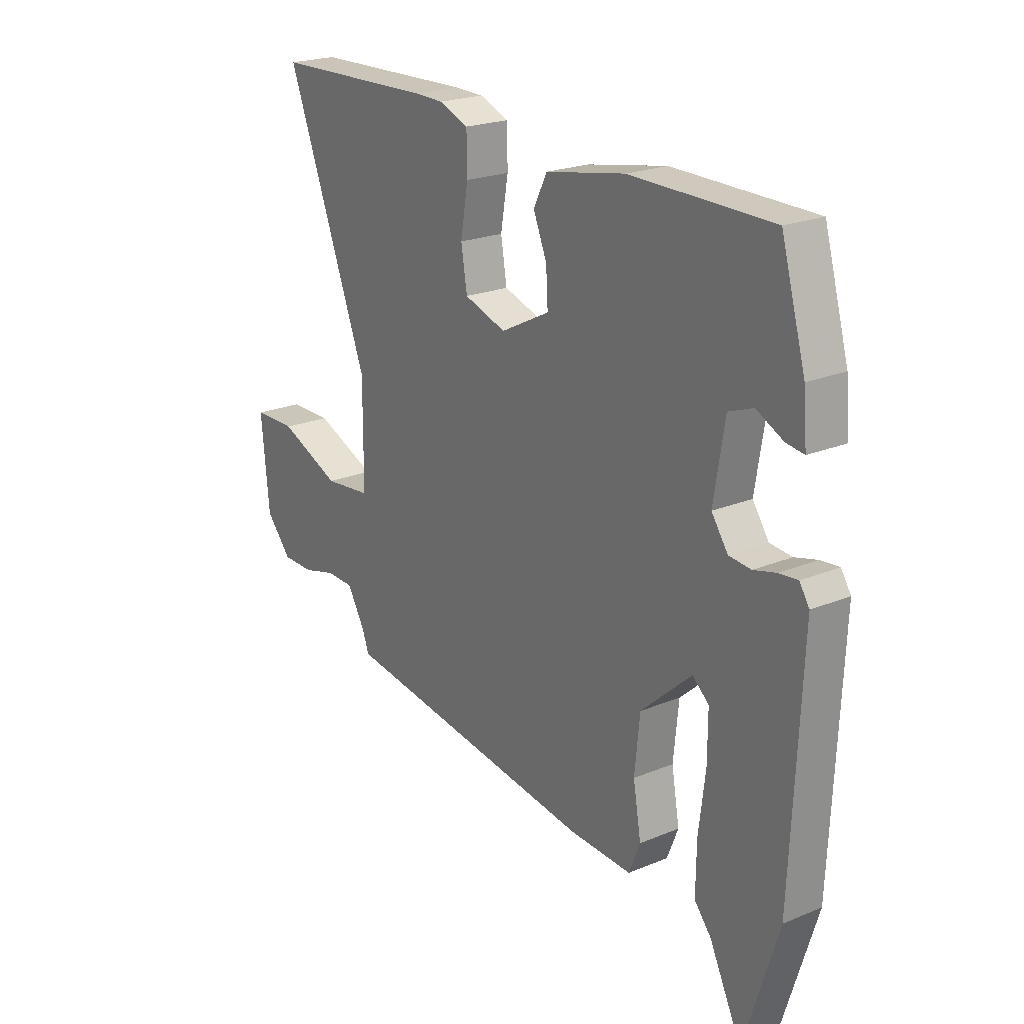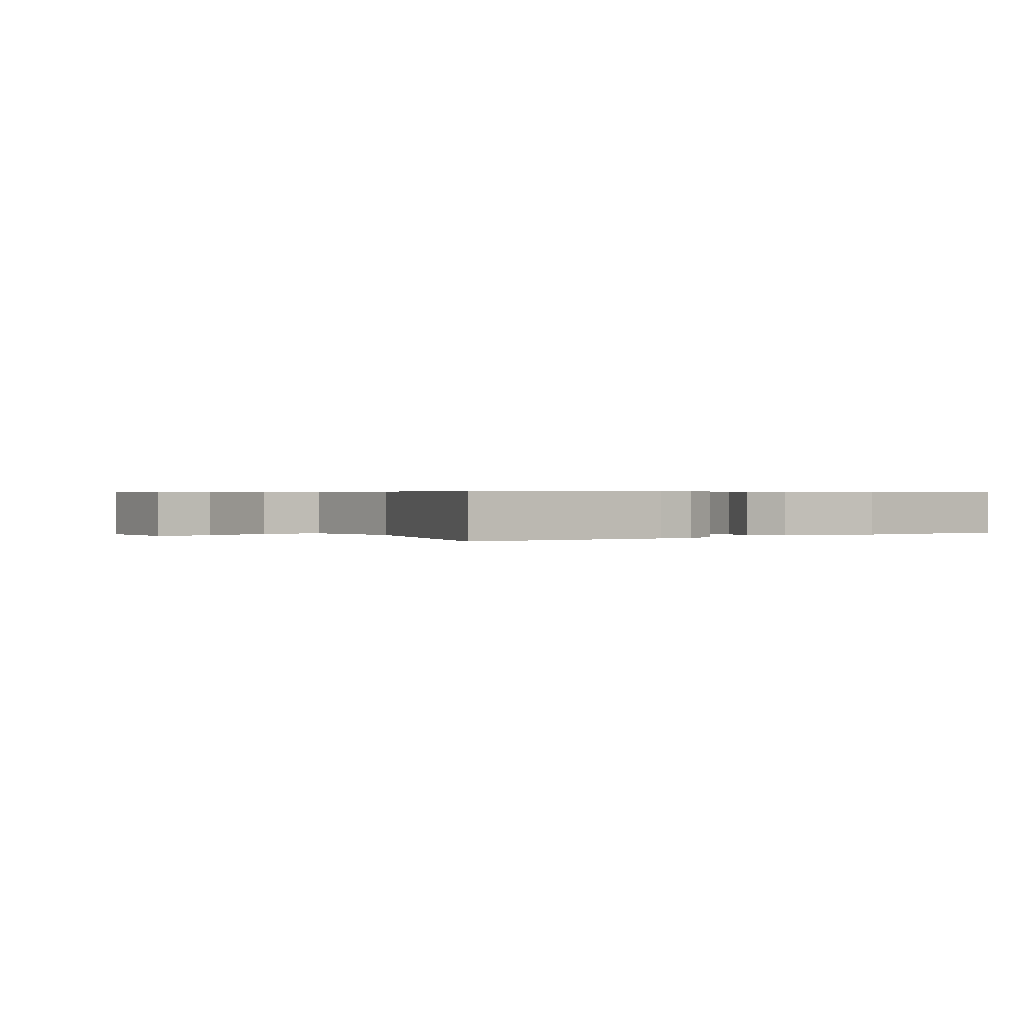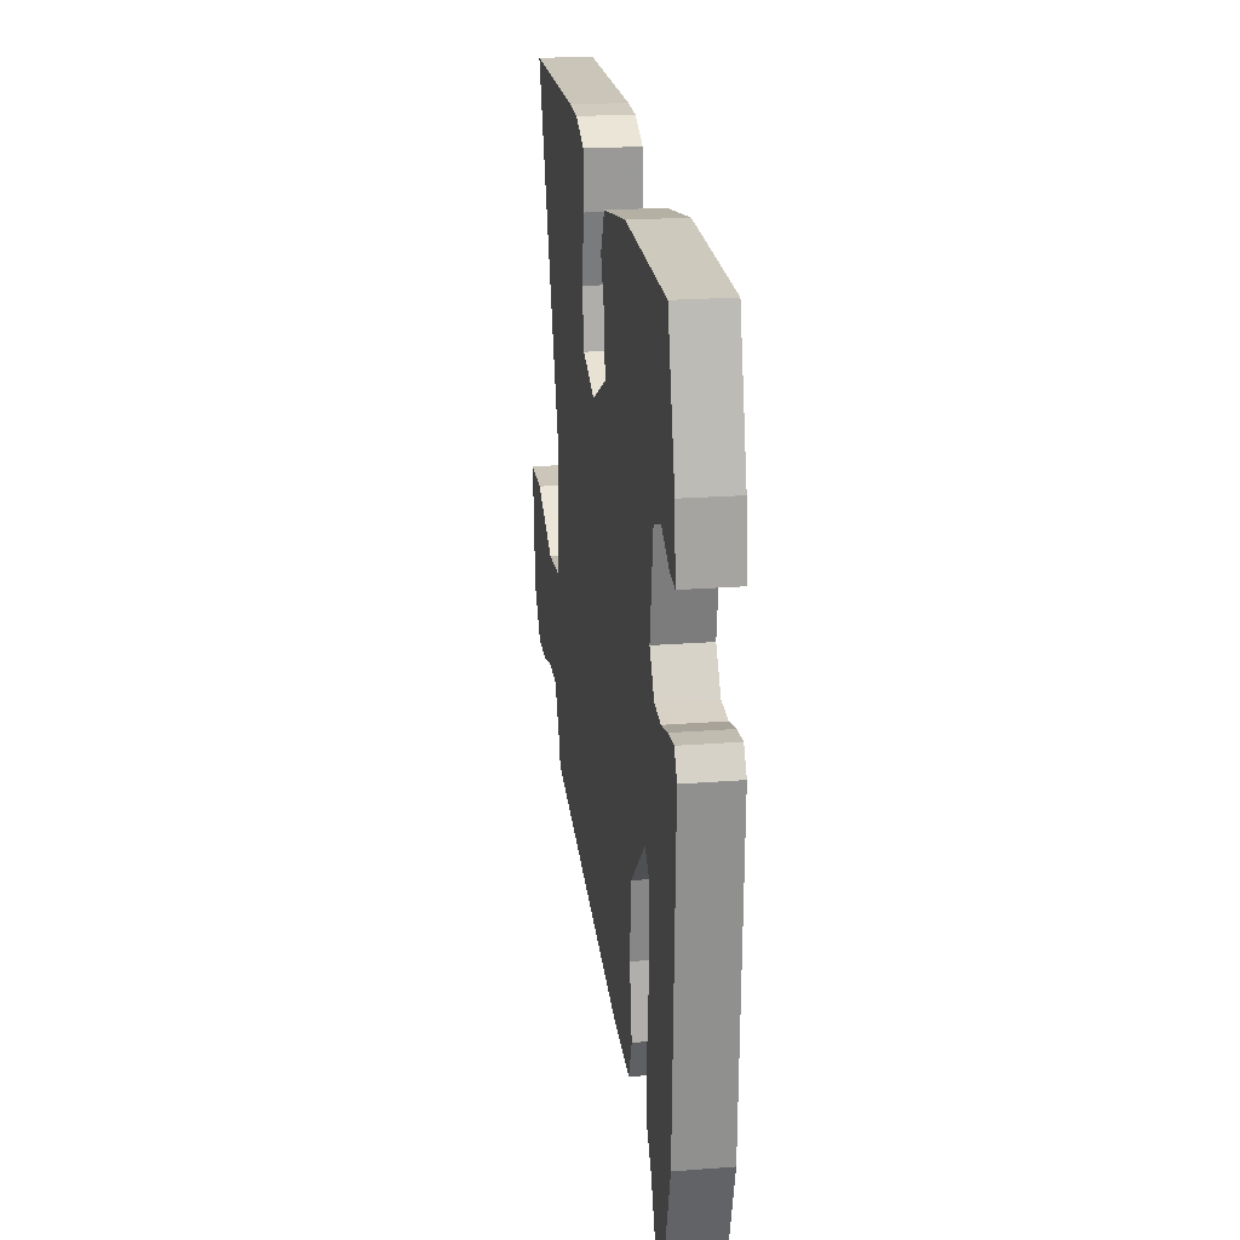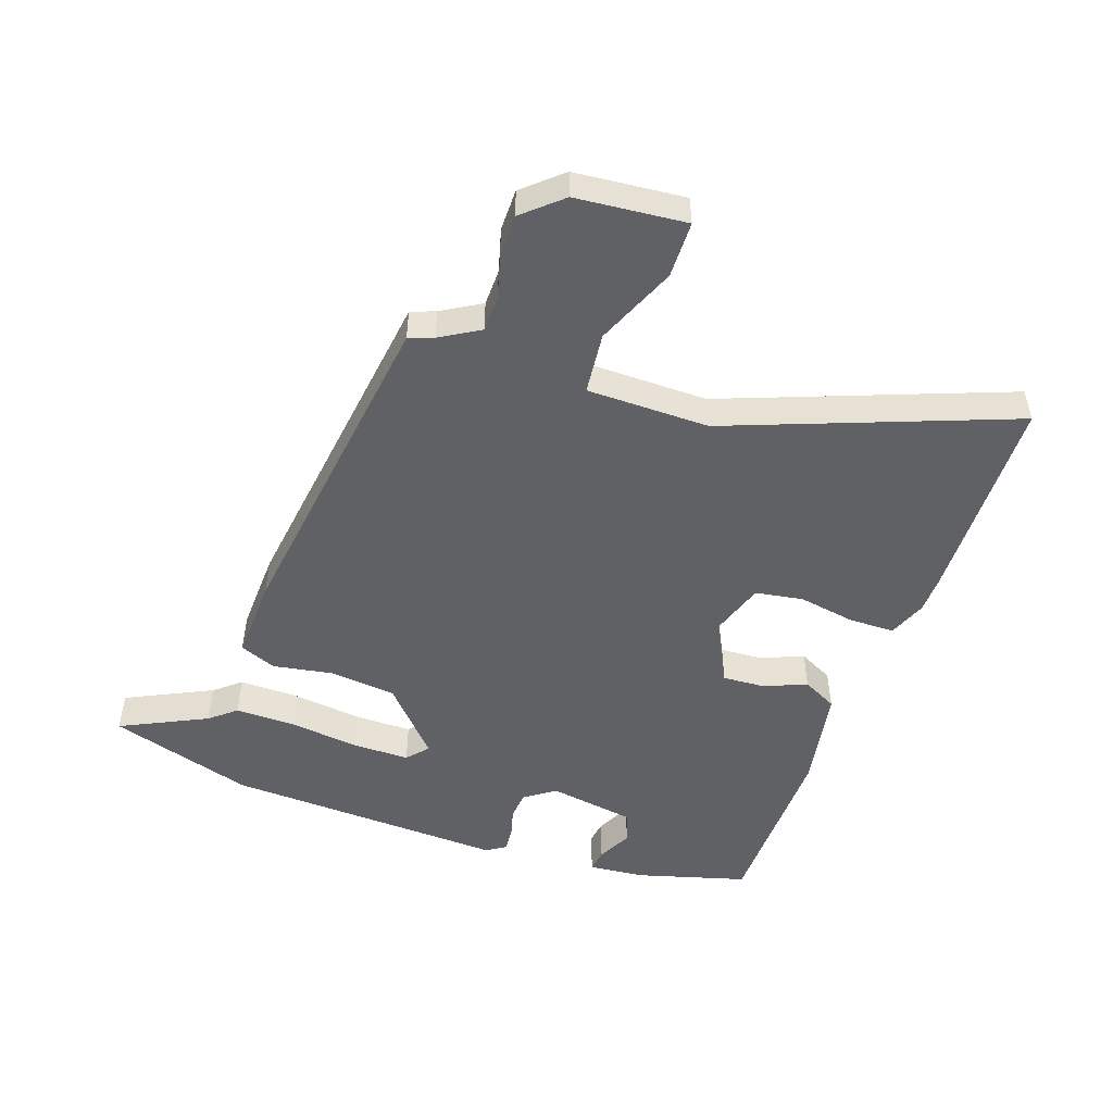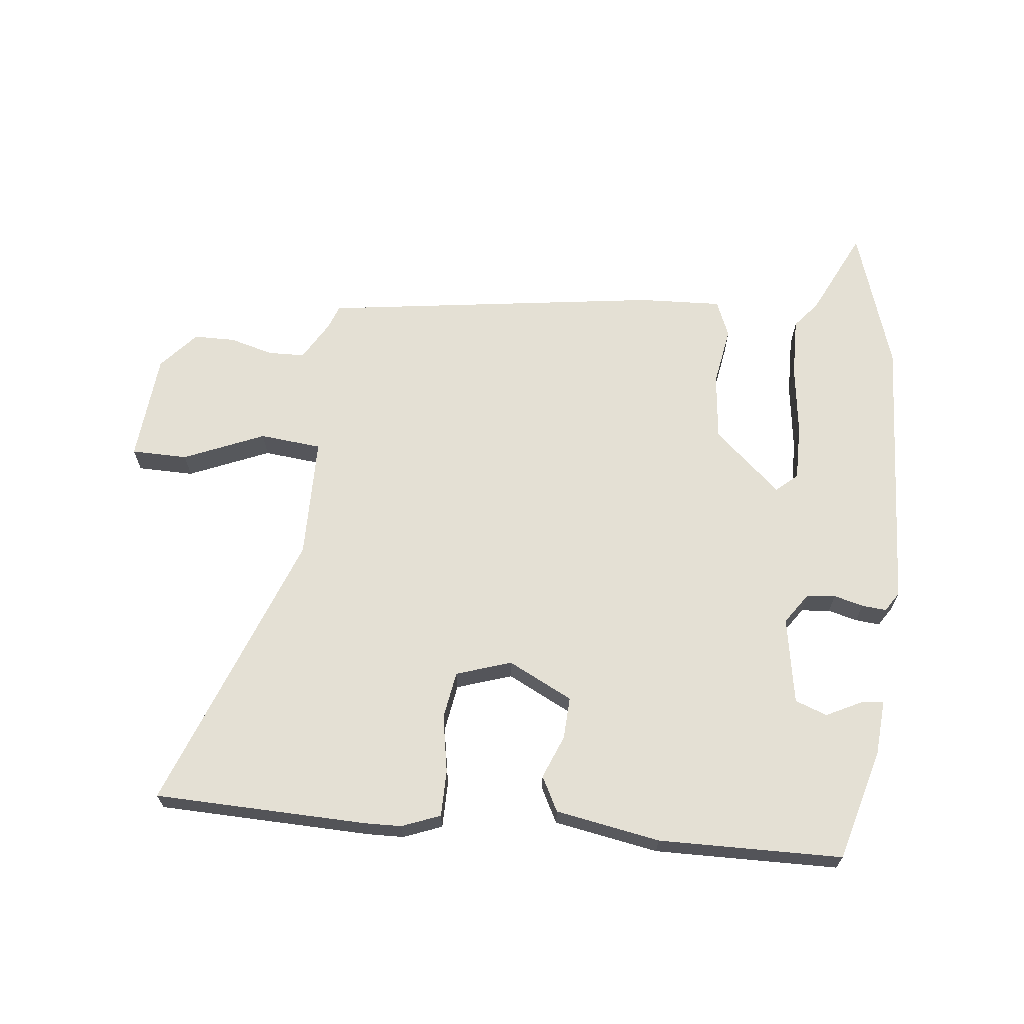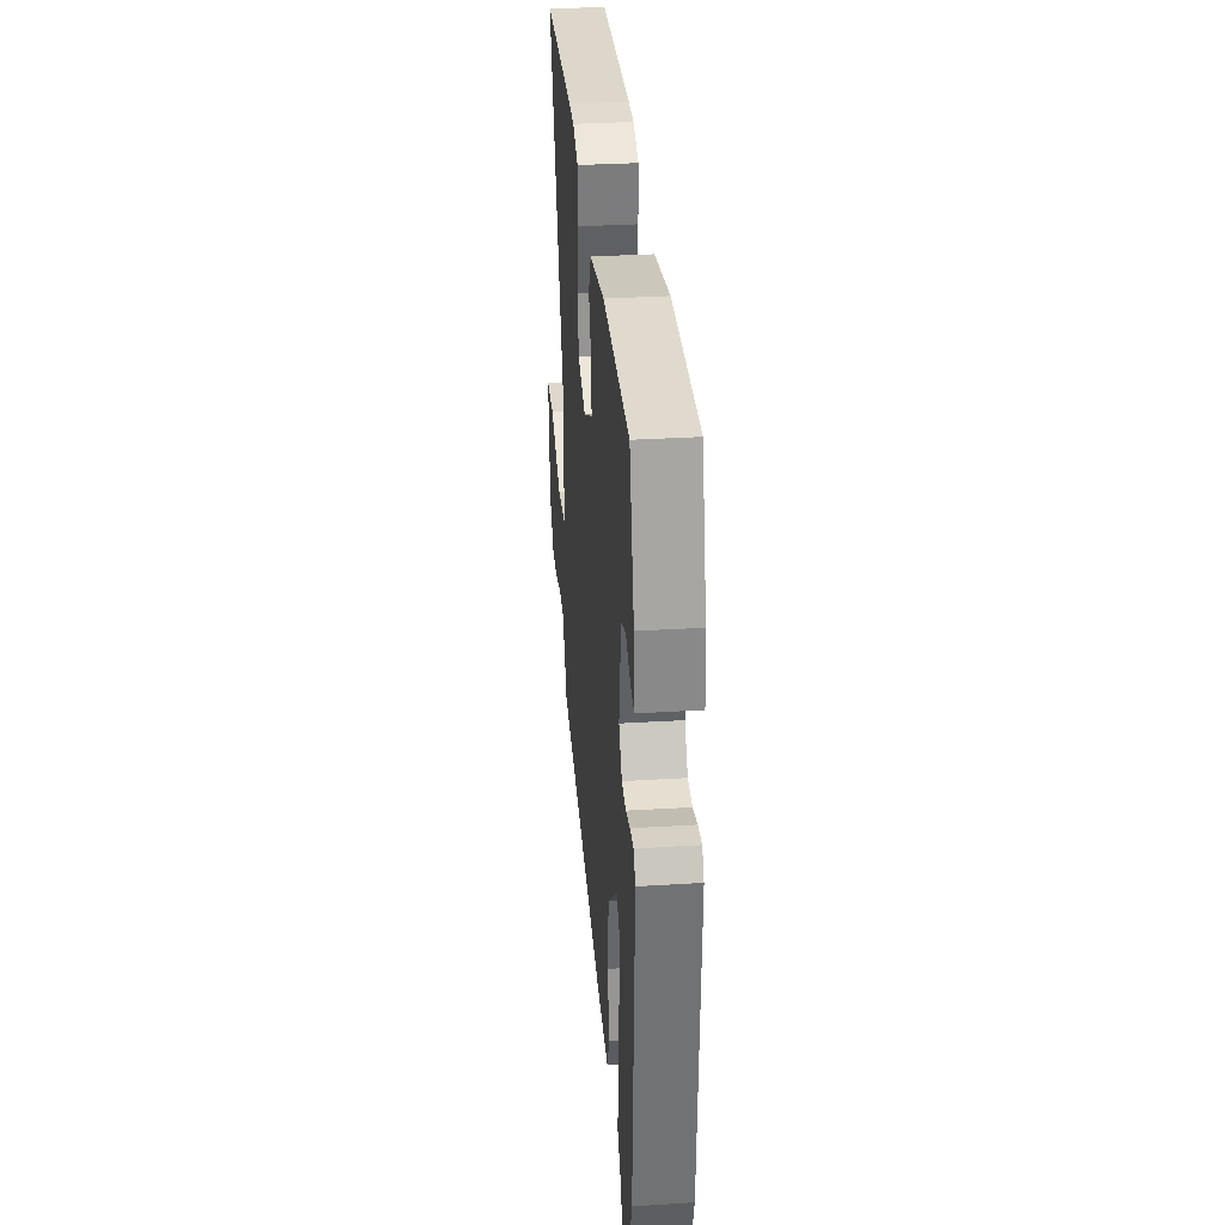
<metadata>
{"format":"obj","ext":"obj","renderer":"f3d","projection":"perspective","resolution":1024,"background":"white","views":[{"elev":22.2,"azim":54.3,"up":"+Z"},{"elev":0.4,"azim":-37.9,"up":"+Y"},{"elev":22.3,"azim":82.3,"up":"+Z"},{"elev":-49.5,"azim":-109.4,"up":"+Y"},{"elev":66.1,"azim":5.7,"up":"+Y"},{"elev":32.4,"azim":85.1,"up":"+Z"}]}
</metadata>
<code>
v -0.674 0.07 0.494
v -0.327 0.07 0.506
v -0.267 0.07 0.505
v -0.204 0.07 0.481
v -0.203 0.07 0.405
v -0.219 0.07 0.312
v -0.206 0.07 0.234
v -0.116 0.07 0.205
v -0.011 0.07 0.259
v -0.015 0.07 0.328
v -0.044 0.07 0.398
v -0.015 0.07 0.455
v 0.155 0.07 0.487
v 0.455 0.07 0.485
v 0.507 0.07 0.303
v 0.515 0.07 0.212
v 0.477 0.07 0.217
v 0.42 0.07 0.245
v 0.368 0.07 0.225
v 0.345 0.07 0.083
v 0.38 0.07 0.033
v 0.427 0.07 0.029
v 0.475 0.07 0.042
v 0.515 0.07 0.046
v 0.536 0.07 0.014
v 0.516 0.07 -0.448
v 0.443 0.07 -0.684
v 0.374 0.07 -0.543
v 0.338 0.07 -0.5
v 0.339 0.07 -0.401
v 0.353 0.07 -0.286
v 0.353 0.07 -0.193
v 0.318 0.07 -0.163
v 0.21 0.07 -0.261
v 0.199 0.07 -0.371
v 0.216 0.07 -0.468
v 0.192 0.07 -0.528
v 0.057 0.07 -0.523
v -0.499 0.07 -0.45
v -0.514 0.07 -0.41
v -0.552 0.07 -0.346
v -0.612 0.07 -0.345
v -0.683 0.07 -0.365
v -0.751 0.07 -0.365
v -0.806 0.07 -0.303
v -0.823 0.07 -0.124
v -0.731 0.07 -0.122
v -0.599 0.07 -0.177
v -0.498 0.07 -0.166
v -0.497 0.07 0.034
v -0.674 0 0.494
v -0.327 0 0.506
v -0.267 0 0.505
v -0.204 0 0.481
v -0.203 0 0.405
v -0.219 0 0.312
v -0.206 0 0.234
v -0.116 0 0.205
v -0.011 0 0.259
v -0.015 0 0.328
v -0.044 0 0.398
v -0.015 0 0.455
v 0.155 0 0.487
v 0.455 0 0.485
v 0.507 0 0.303
v 0.515 0 0.212
v 0.477 0 0.217
v 0.42 0 0.245
v 0.368 0 0.225
v 0.345 0 0.083
v 0.38 0 0.033
v 0.427 0 0.029
v 0.475 0 0.042
v 0.515 0 0.046
v 0.536 0 0.014
v 0.516 0 -0.448
v 0.443 0 -0.684
v 0.374 0 -0.543
v 0.338 0 -0.5
v 0.339 0 -0.401
v 0.353 0 -0.286
v 0.353 0 -0.193
v 0.318 0 -0.163
v 0.21 0 -0.261
v 0.199 0 -0.371
v 0.216 0 -0.468
v 0.192 0 -0.528
v 0.057 0 -0.523
v -0.499 0 -0.45
v -0.514 0 -0.41
v -0.552 0 -0.346
v -0.612 0 -0.345
v -0.683 0 -0.365
v -0.751 0 -0.365
v -0.806 0 -0.303
v -0.823 0 -0.124
v -0.731 0 -0.122
v -0.599 0 -0.177
v -0.498 0 -0.166
v -0.497 0 0.034
f 45 46 47 48
f 45 48 49
f 42 43 44 45
f 41 42 45 49
f 40 41 49
f 39 40 49
f 38 39 49 50
f 35 36 37 38
f 34 35 38 50
f 28 29 30 31
f 28 31 32
f 27 28 32
f 26 27 32
f 25 26 32
f 22 23 24 25
f 21 22 25 32
f 20 21 32 33
f 15 16 17 18
f 15 18 19
f 14 15 19
f 13 14 19
f 10 11 12 13
f 9 10 13 19
f 8 9 19 20
f 3 4 5 6
f 3 6 7
f 2 3 7
f 1 2 7
f 50 1 7
f 34 50 7 8
f 8 20 33 34
f 98 97 96 95
f 99 98 95
f 95 94 93 92
f 99 95 92 91
f 99 91 90
f 99 90 89
f 100 99 89 88
f 88 87 86 85
f 100 88 85 84
f 81 80 79 78
f 82 81 78
f 82 78 77
f 82 77 76
f 82 76 75
f 75 74 73 72
f 82 75 72 71
f 83 82 71 70
f 68 67 66 65
f 69 68 65
f 69 65 64
f 69 64 63
f 63 62 61 60
f 69 63 60 59
f 70 69 59 58
f 56 55 54 53
f 57 56 53
f 57 53 52
f 57 52 51
f 57 51 100
f 58 57 100 84
f 84 83 70 58
f 1 51 52 2
f 2 52 53 3
f 3 53 54 4
f 4 54 55 5
f 5 55 56 6
f 6 56 57 7
f 7 57 58 8
f 8 58 59 9
f 9 59 60 10
f 10 60 61 11
f 11 61 62 12
f 12 62 63 13
f 13 63 64 14
f 14 64 65 15
f 15 65 66 16
f 16 66 67 17
f 17 67 68 18
f 18 68 69 19
f 19 69 70 20
f 20 70 71 21
f 21 71 72 22
f 22 72 73 23
f 23 73 74 24
f 24 74 75 25
f 25 75 76 26
f 26 76 77 27
f 27 77 78 28
f 28 78 79 29
f 29 79 80 30
f 30 80 81 31
f 31 81 82 32
f 32 82 83 33
f 33 83 84 34
f 34 84 85 35
f 35 85 86 36
f 36 86 87 37
f 37 87 88 38
f 38 88 89 39
f 39 89 90 40
f 40 90 91 41
f 41 91 92 42
f 42 92 93 43
f 43 93 94 44
f 44 94 95 45
f 45 95 96 46
f 46 96 97 47
f 47 97 98 48
f 48 98 99 49
f 49 99 100 50
f 50 100 51 1

</code>
